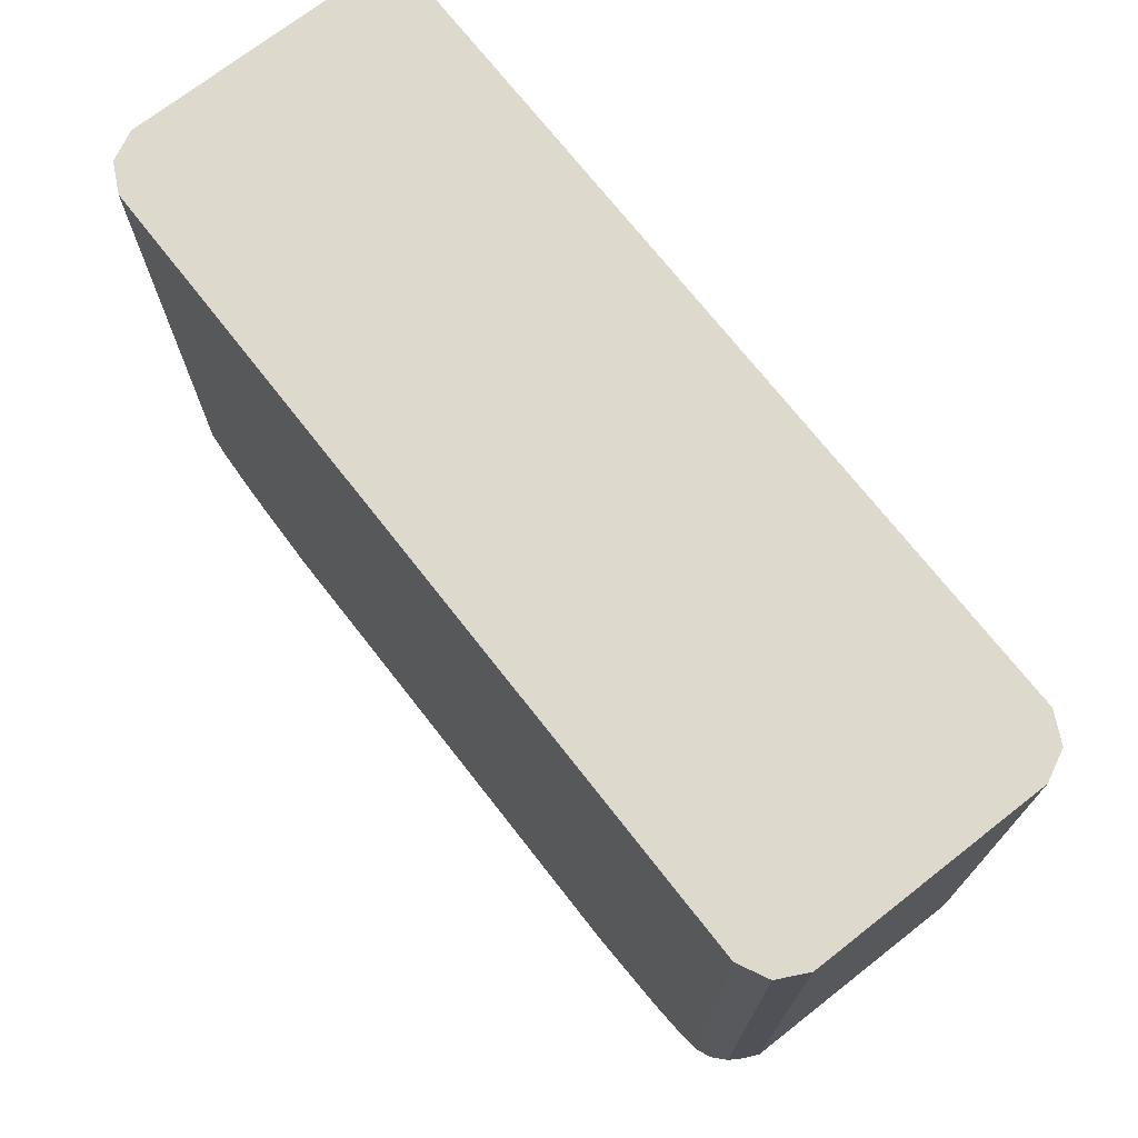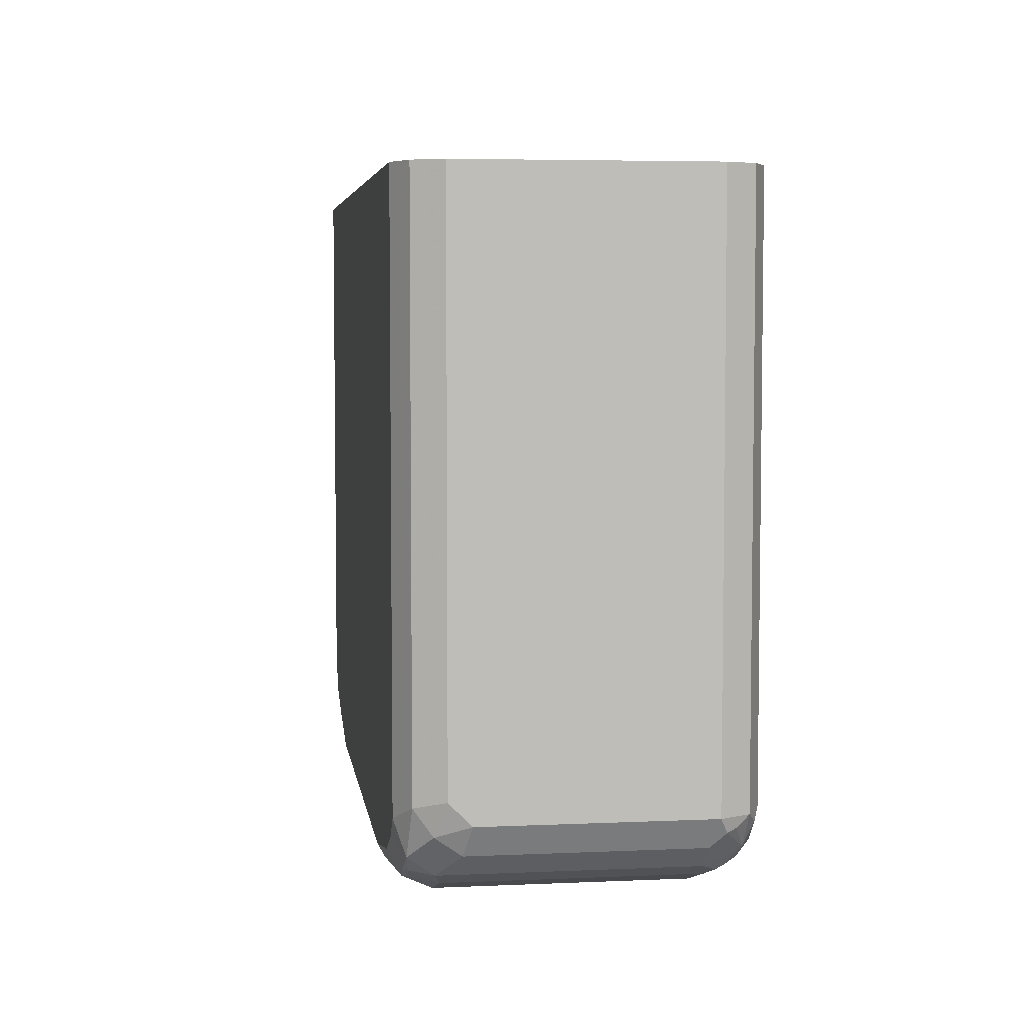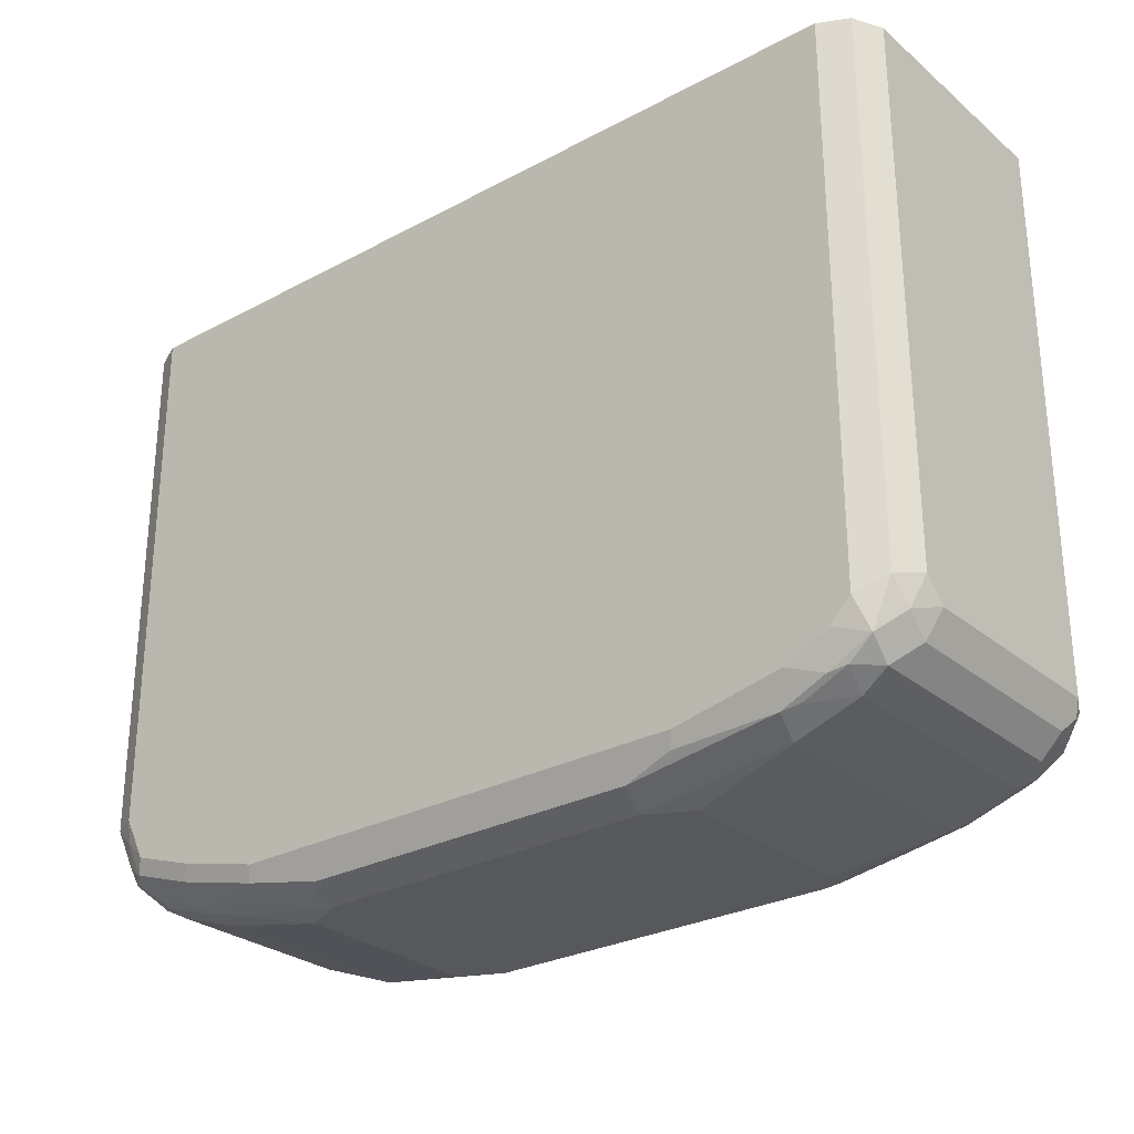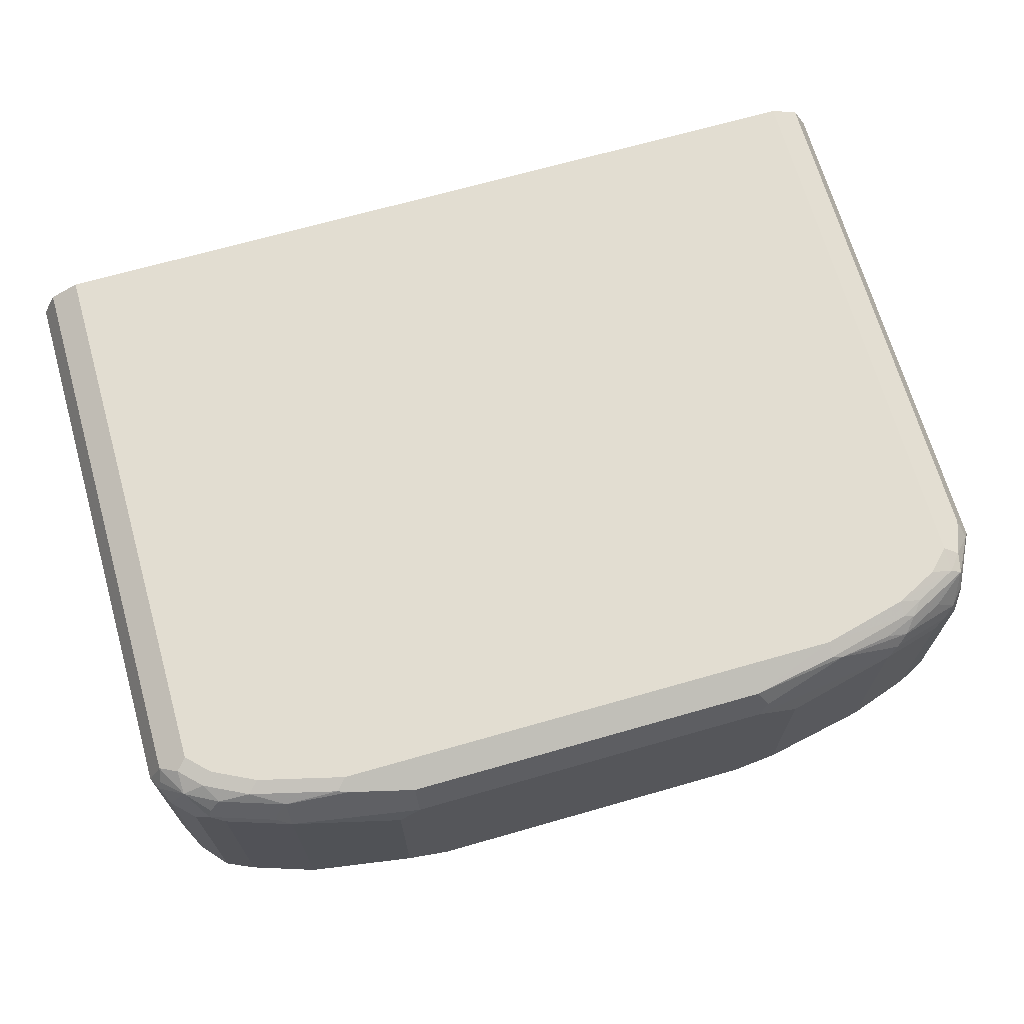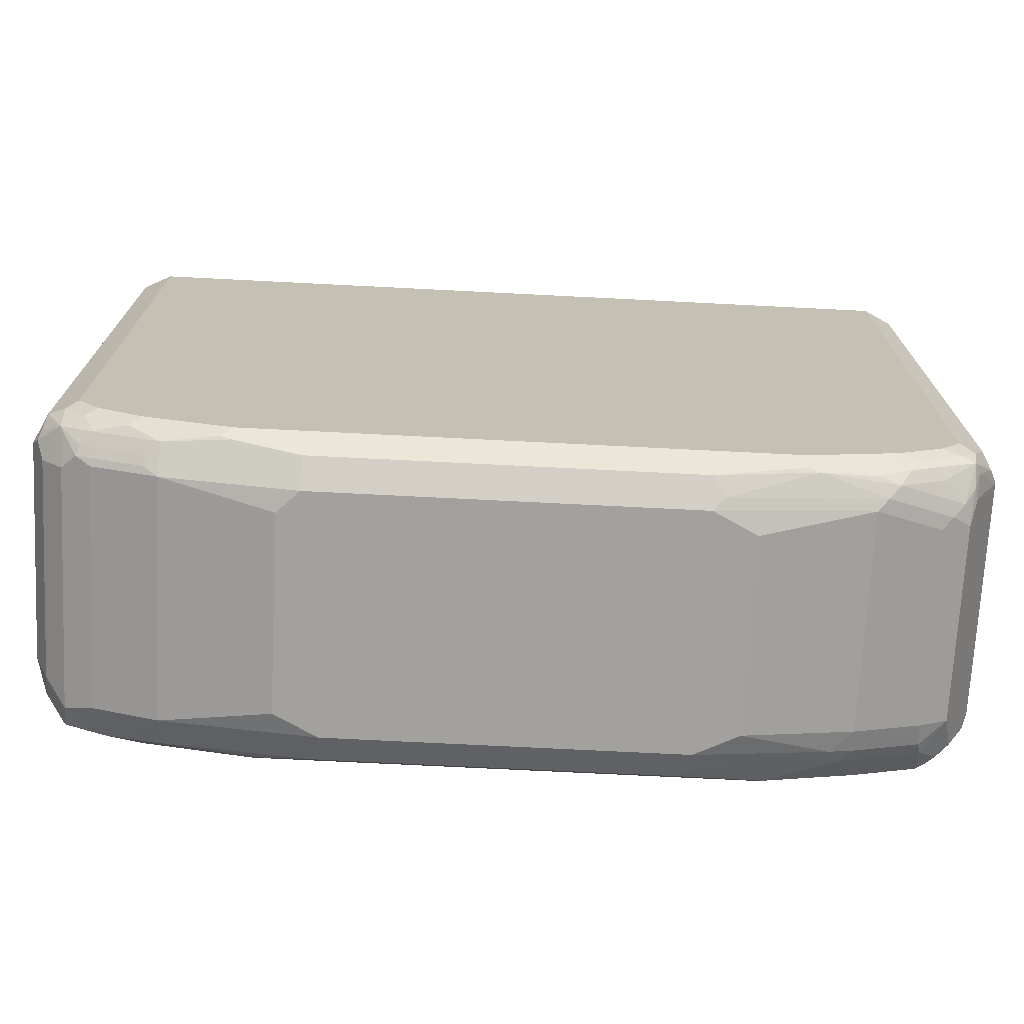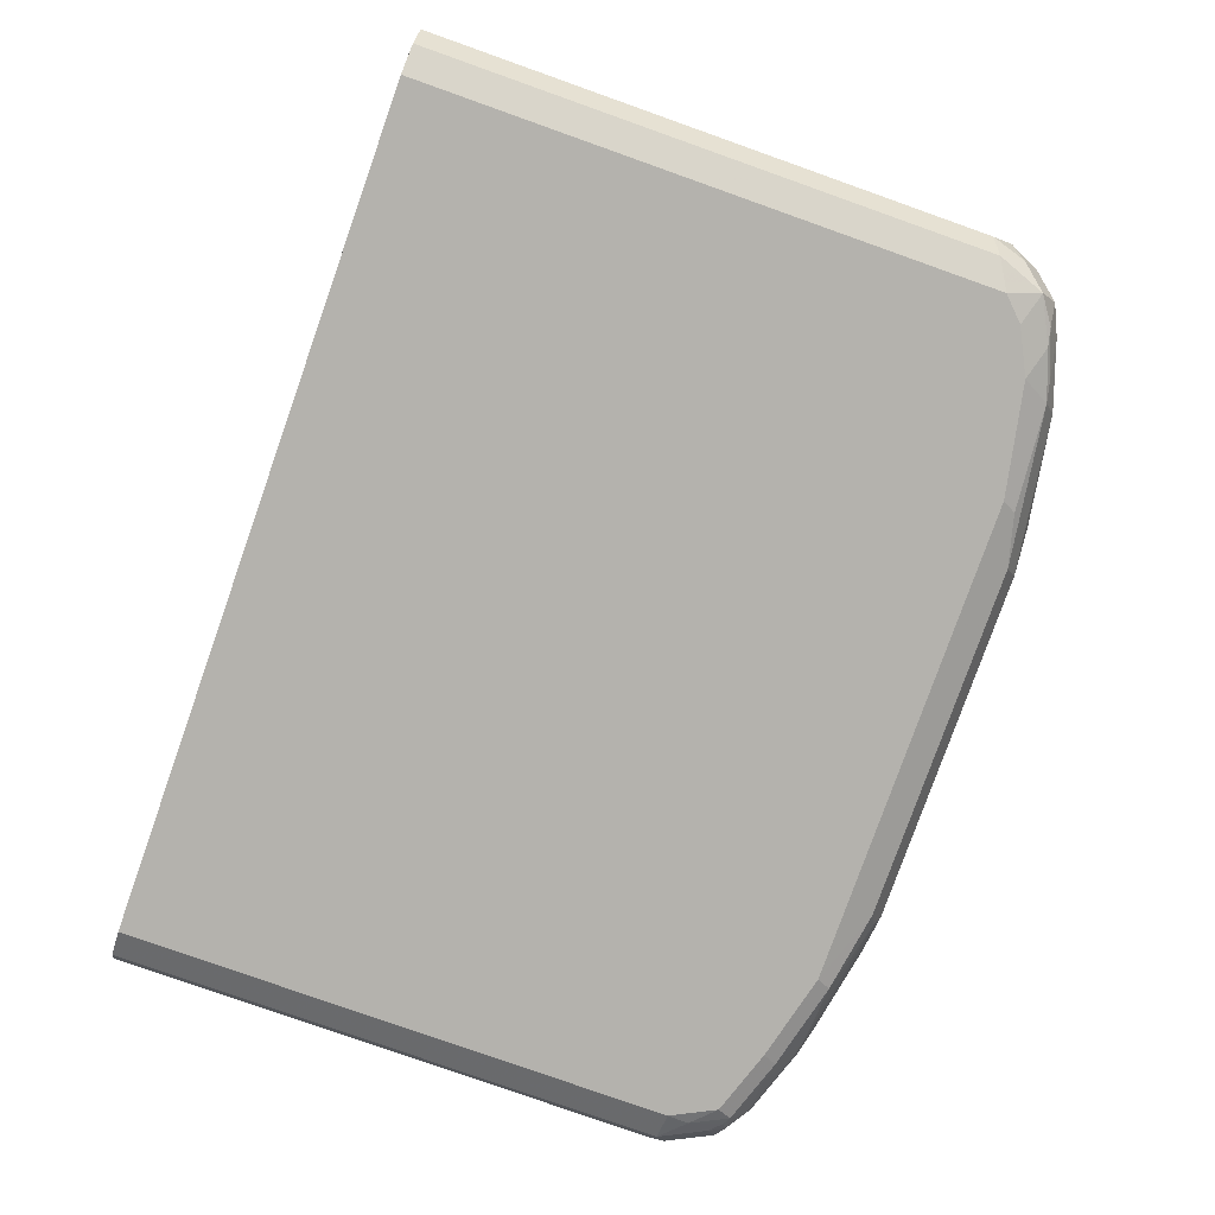
<metadata>
{"format":"obj","ext":"obj","renderer":"f3d","projection":"perspective","resolution":1024,"background":"white","views":[{"elev":72.0,"azim":52.0,"up":"+Y"},{"elev":5.2,"azim":-98.0,"up":"+Y"},{"elev":-28.0,"azim":-141.0,"up":"+Y"},{"elev":68.5,"azim":-16.0,"up":"+Z"},{"elev":-72.0,"azim":-2.9,"up":"+Y"},{"elev":-79.5,"azim":-109.5,"up":"+Z"}]}
</metadata>
<code>
v 0.3612 -0.883 0.1003
v 0.3713 -0.878 0.1104
v 0.301 -0.9031 0.1204
v 0.3111 -0.898 0.1304
v 0.1706 -0.9181 0.1304
v 0.2509 -0.898 0.1505
v 0.3211 -0.8905 0.1405
v 0.3813 -0.8704 0.1204
v 0.3612 -0.8704 0.1405
v 0.3913 -0.8479 0.1505
v 0.3913 -0.8579 0.1304
v 0.3963 -0.8454 0.1405
v 0.3947 -0.8562 0.1204
v 0.388 -0.8696 0.1003
v 0.388 -0.8696 -0.08025
v 0.3612 -0.883 -0.08025
v 0.301 -0.9031 -0.08025
v 0.3637 -0.878 -0.1003
v 0.3662 -0.873 -0.1104
v 0.3035 -0.898 -0.1003
v 0.3061 -0.893 -0.1104
v 0.3261 -0.873 -0.1304
v 0.3679 -0.8562 -0.1338
v 0.3077 -0.8763 -0.1338
v 0.2877 -0.8964 -0.1137
v 0.281 -0.9031 -0.1003
v 0.2007 -0.9232 -0.08027
v 0.1605 -0.9232 -0.1003
v 0.1672 -0.9165 -0.1137
v 0.2274 -0.8964 -0.1338
v 0.2743 -0.8897 -0.1271
v 0.301 -0.8629 -0.1405
v 0.3612 -0.8428 -0.1405
v 0.3838 -0.8228 -0.1354
v 0.3763 -0.8529 -0.1304
v 0.3838 -0.8579 -0.1204
v 0.3963 -0.8529 -0.1104
v 0.388 -0.8428 -0.1271
v 0.408 -0.8027 -0.1271
v 0.4164 -0.8127 -0.1104
v 0.4214 -0.8027 -0.1003
v 0.4214 -0.301 -0.1003
v 0.4214 -0.8027 0.1204
v 0.4147 -0.8094 0.1338
v 0.3947 -0.8295 0.1538
v 0.408 -0.796 0.1471
v 0.408 -0.301 0.1471
v 0.3813 -0.8228 0.1605
v 0.3813 -0.8454 0.1555
v 0.3311 -0.878 0.1505
v 0.3412 -0.8654 0.1555
v 0.3211 -0.8763 0.1538
v 0.3211 -0.8629 0.1605
v 0.3612 -0.8428 0.1605
v 0.2408 -0.883 0.1605
v 0.2408 -0.8964 0.1538
v 0.1605 -0.9098 0.1471
v -0.1806 -0.9098 0.1471
v -0.1806 -0.9232 0.1204
v 0.1605 -0.9232 0.1204
v -0.2007 -0.9232 0.1003
v -0.301 -0.9031 0.1204
v -0.2408 -0.8964 0.1538
v -0.301 -0.8897 0.1471
v -0.2509 -0.893 0.1555
v -0.3311 -0.873 0.1555
v -0.3211 -0.8629 0.1605
v -0.3612 -0.8429 0.1605
v -0.2408 -0.883 0.1605
v -0.3813 -0.8228 0.1605
v -0.3913 -0.8328 0.1555
v -0.408 -0.8228 0.1471
v -0.3813 -0.301 0.1605
v 0.3813 -0.301 0.1605
v -0.4214 -0.301 0.1204
v 0.4214 -0.301 0.1204
v 0.408 -0.301 -0.1271
v 0.3813 -0.301 -0.1405
v -0.3813 -0.301 -0.1405
v -0.3612 -0.8429 -0.1405
v -0.2207 -0.883 -0.1405
v -0.3211 -0.8629 -0.1405
v -0.3913 -0.8529 -0.1304
v -0.3512 -0.873 -0.1304
v -0.3679 -0.8696 -0.1271
v -0.3245 -0.8863 -0.1237
v -0.3612 -0.883 -0.1003
v -0.301 -0.9031 -0.1003
v -0.3077 -0.8897 -0.1271
v -0.2141 -0.8964 -0.1338
v -0.1672 -0.9098 -0.1271
v 0.1538 -0.9098 -0.1271
v -0.1605 -0.9232 -0.1003
v 0.2007 -0.9232 0.1003
v -0.2007 -0.9232 -0.08025
v -0.3612 -0.883 0.1204
v -0.3746 -0.8763 0.1271
v -0.388 -0.8696 0.1137
v -0.388 -0.8696 -0.107
v -0.408 -0.8495 -0.08694
v -0.408 -0.8495 0.1137
v -0.4214 -0.8228 -0.08025
v -0.4114 -0.8328 -0.1104
v -0.4214 -0.8027 -0.1003
v -0.4214 -0.8228 0.1204
v -0.4147 -0.8362 0.1271
v -0.4114 -0.8328 0.1354
v -0.3913 -0.8529 0.1455
v -0.3713 -0.8529 0.1555
v -0.3612 -0.8696 0.1471
v -0.3111 -0.893 0.1354
v -0.3144 -0.8964 0.1271
v -0.3713 -0.873 0.1354
v -0.408 -0.301 0.1471
v -0.4214 -0.301 -0.1003
v -0.408 -0.8094 -0.1271
v -0.3813 -0.8228 -0.1405
v -0.408 -0.301 -0.1271
v 0.2207 -0.883 -0.1405
v 0.3813 -0.8027 -0.1405
v 0.301 -0.8897 0.1471
f 87 97 98
f 87 96 97
f 87 88 96
f 96 88 62
f 62 88 61
f 95 88 93
f 95 61 88
f 3 17 1
f 95 93 61
f 17 94 27
f 99 87 98
f 3 94 17
f 85 87 99
f 102 101 105
f 99 100 83
f 99 98 100
f 100 98 101
f 102 100 101
f 102 103 100
f 102 104 103
f 102 105 104
f 106 105 101
f 107 105 106
f 108 72 107
f 5 6 57
f 107 72 105
f 85 99 83
f 5 57 60
f 82 80 81
f 3 60 94
f 39 77 42
f 108 71 72
f 78 77 39
f 78 79 77
f 78 80 79
f 81 80 78
f 82 83 80
f 84 83 82
f 84 85 83
f 86 85 84
f 86 87 85
f 86 88 87
f 5 60 3
f 86 89 88
f 84 82 89
f 82 81 89
f 90 89 81
f 90 91 89
f 90 81 91
f 92 91 81
f 92 93 91
f 28 93 92
f 28 27 93
f 27 61 93
f 94 61 27
f 60 61 94
f 86 84 89
f 109 71 108
f 34 33 120
f 66 68 109
f 118 115 79
f 118 116 115
f 115 75 79
f 75 76 79
f 77 79 76
f 117 79 80
f 117 80 83
f 88 91 93
f 89 91 88
f 29 28 92
f 29 92 30
f 30 92 119
f 118 79 116
f 32 30 119
f 32 81 33
f 33 81 120
f 34 120 39
f 120 78 39
f 120 81 78
f 92 81 119
f 48 47 74
f 48 74 55
f 6 121 52
f 7 121 6
f 7 50 121
f 42 77 76
f 32 119 81
f 109 68 71
f 116 79 117
f 103 83 100
f 66 109 110
f 66 110 64
f 64 110 111
f 64 111 62
f 112 62 111
f 112 97 62
f 112 111 97
f 111 113 97
f 111 110 113
f 108 113 110
f 108 97 113
f 108 98 97
f 116 117 83
f 108 101 98
f 108 107 106
f 109 108 110
f 96 62 97
f 72 114 105
f 72 73 114
f 114 73 75
f 114 75 105
f 115 105 75
f 104 105 115
f 116 104 115
f 103 104 116
f 103 116 83
f 108 106 101
f 42 76 43
f 16 1 17
f 47 76 75
f 21 20 25
f 20 26 25
f 20 17 26
f 20 18 17
f 26 17 27
f 26 27 28
f 29 26 28
f 25 26 29
f 25 29 30
f 25 30 31
f 24 25 31
f 24 31 30
f 21 25 24
f 24 30 32
f 23 24 33
f 23 33 34
f 23 34 35
f 23 35 36
f 23 36 19
f 36 15 19
f 36 37 15
f 36 38 37
f 36 35 38
f 38 35 34
f 38 34 39
f 38 39 37
f 24 32 33
f 40 37 39
f 22 21 24
f 22 23 19
f 2 3 1
f 4 3 2
f 4 5 3
f 4 6 5
f 4 7 6
f 4 2 7
f 7 2 8
f 9 7 8
f 9 10 7
f 9 8 10
f 11 10 8
f 11 12 10
f 22 24 23
f 11 13 12
f 11 8 14
f 2 14 8
f 2 15 14
f 2 16 15
f 2 1 16
f 7 10 50
f 18 16 17
f 18 15 16
f 18 19 15
f 20 19 18
f 21 19 20
f 22 19 21
f 11 14 13
f 47 43 76
f 40 41 37
f 41 39 42
f 57 55 58
f 59 57 58
f 59 60 57
f 59 61 60
f 59 62 61
f 63 62 59
f 63 64 62
f 65 64 63
f 65 66 64
f 67 66 65
f 67 68 66
f 67 69 68
f 56 55 57
f 67 65 69
f 65 63 58
f 63 59 58
f 69 58 55
f 69 55 68
f 70 68 55
f 70 71 68
f 70 72 71
f 70 73 72
f 70 55 73
f 74 73 55
f 74 75 73
f 47 75 74
f 65 58 69
f 40 39 41
f 56 57 6
f 56 52 55
f 41 42 43
f 41 43 15
f 37 41 15
f 14 15 43
f 13 14 43
f 12 13 43
f 44 12 43
f 44 10 12
f 44 45 10
f 44 46 45
f 44 43 46
f 46 43 47
f 56 6 52
f 46 47 48
f 49 45 48
f 49 10 45
f 49 50 10
f 51 50 49
f 51 52 50
f 51 53 52
f 51 49 53
f 54 53 49
f 54 48 53
f 54 49 48
f 53 48 55
f 52 53 55
f 45 46 48
f 52 121 50

</code>
